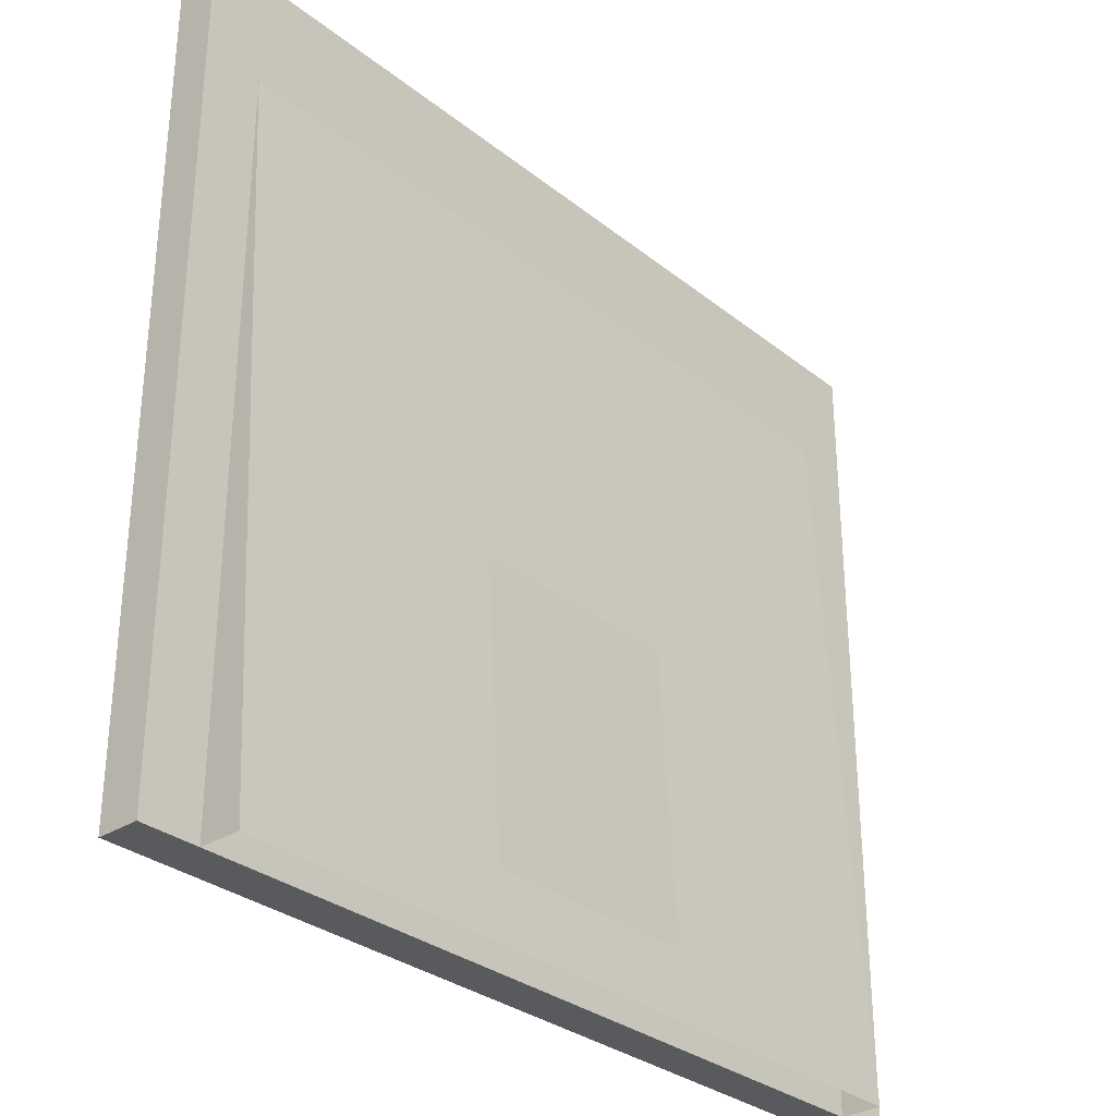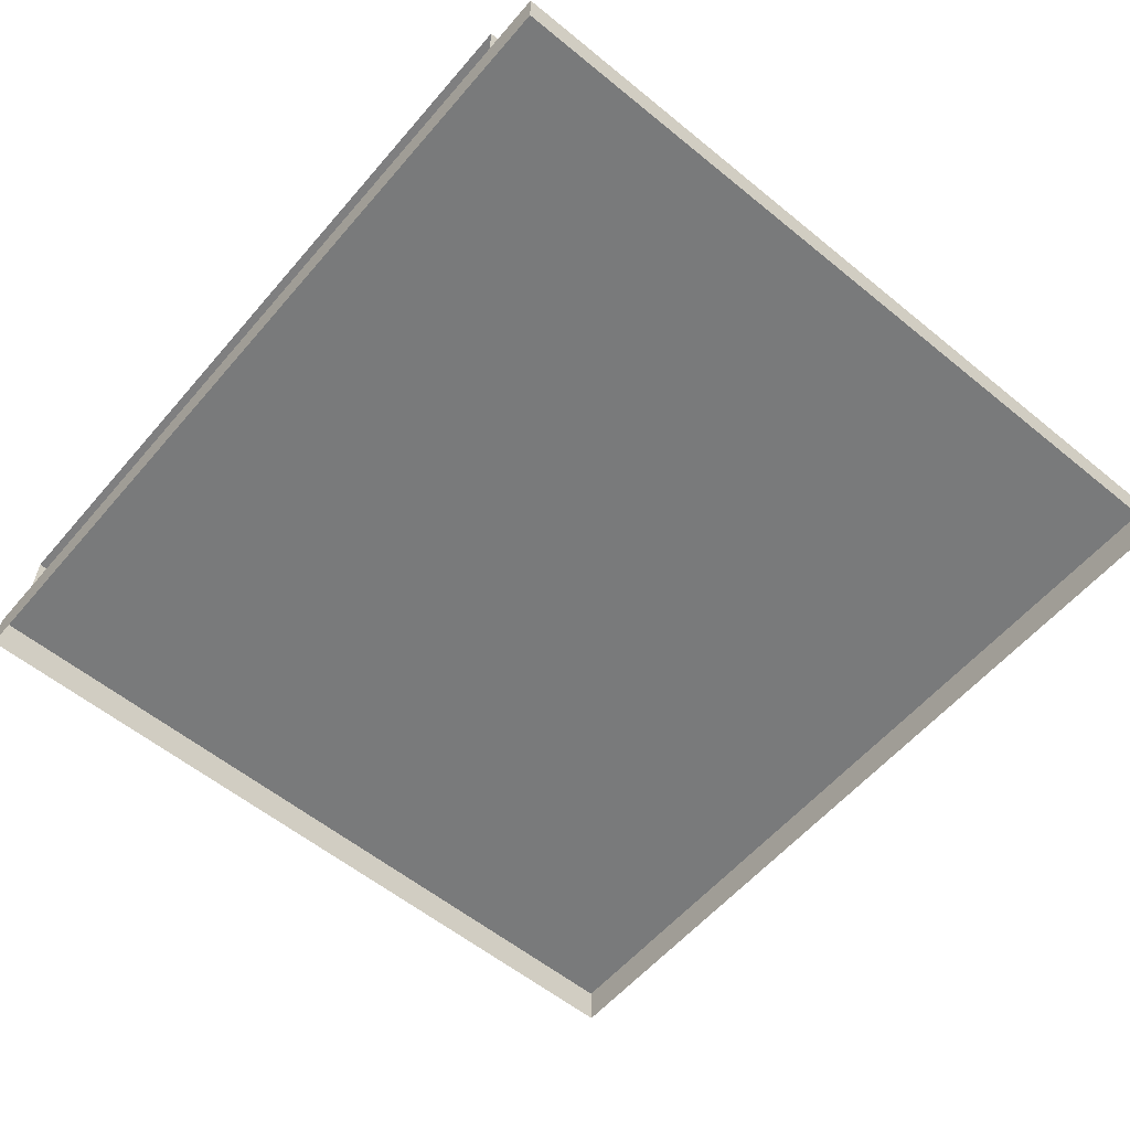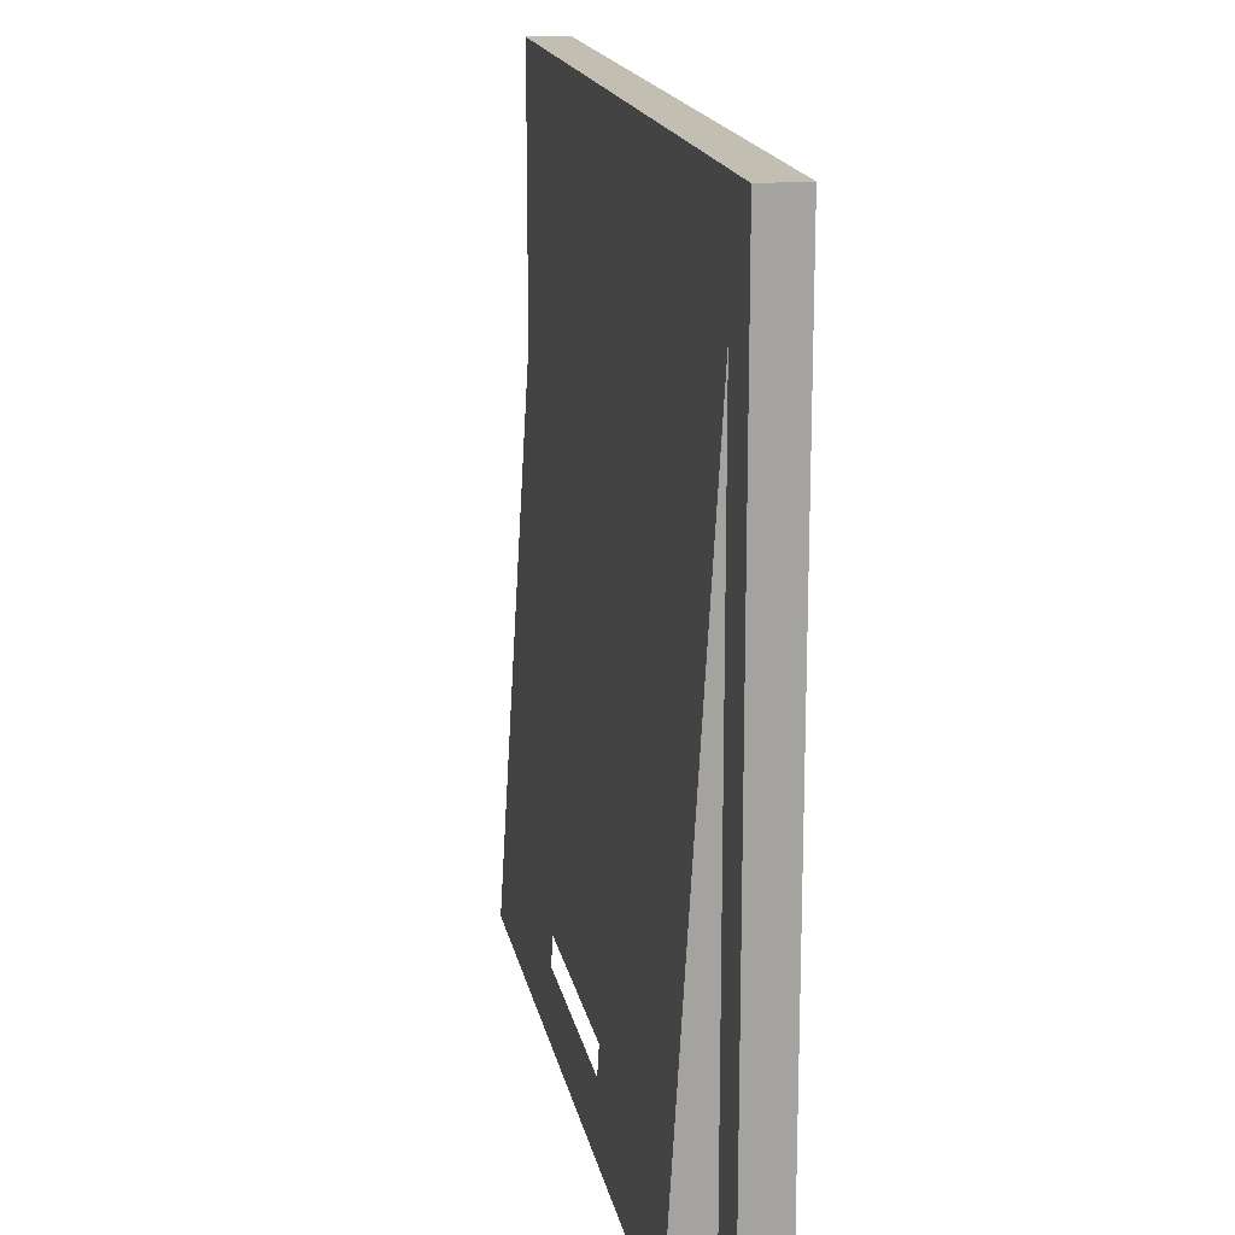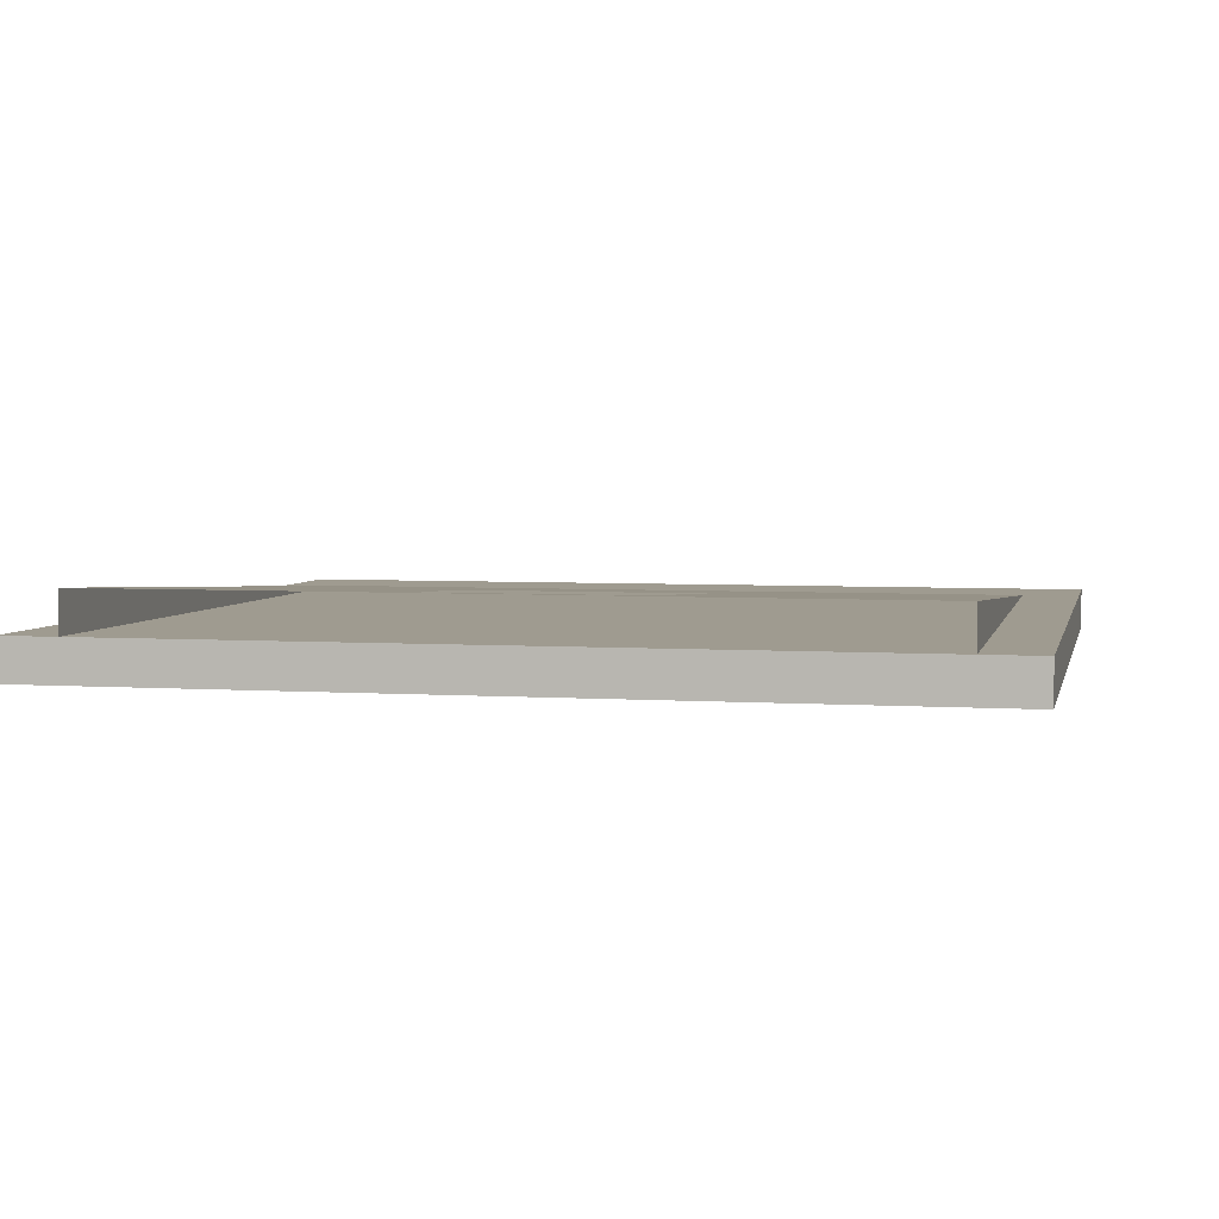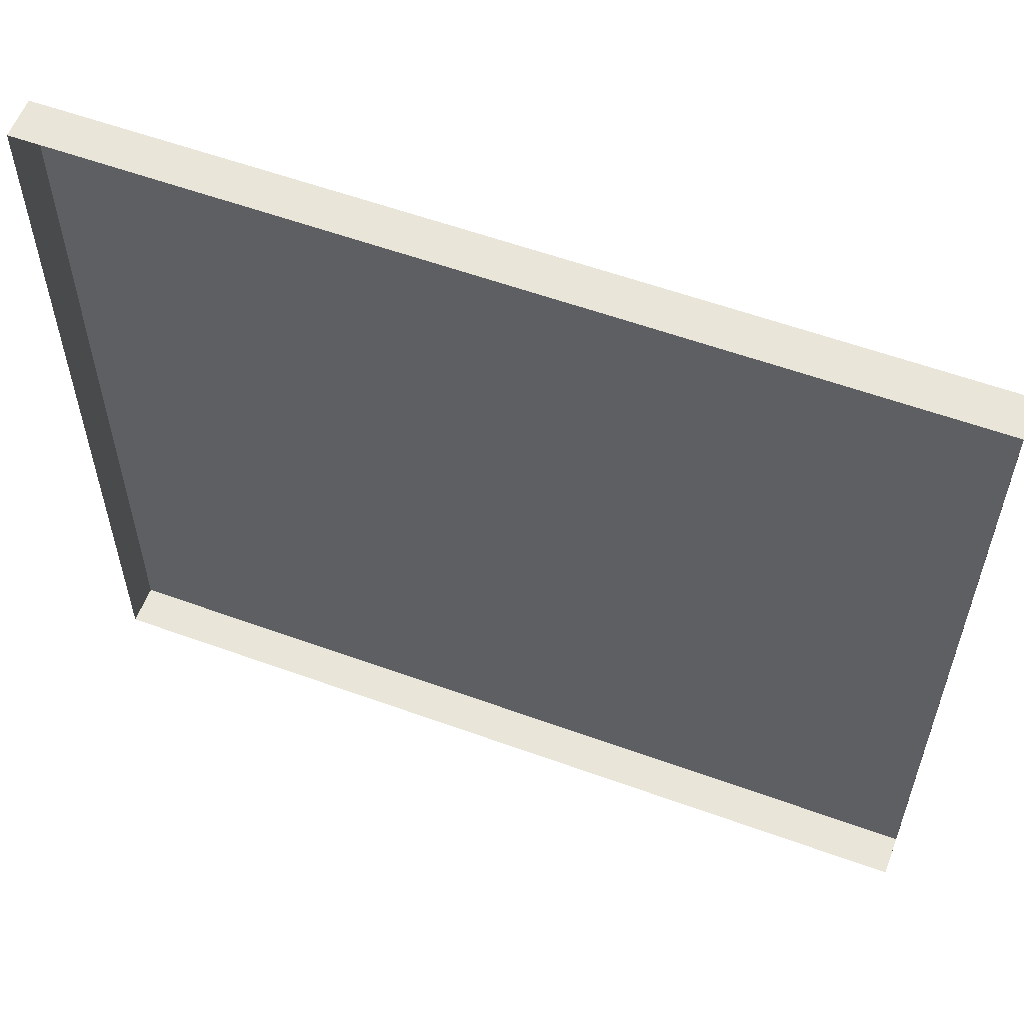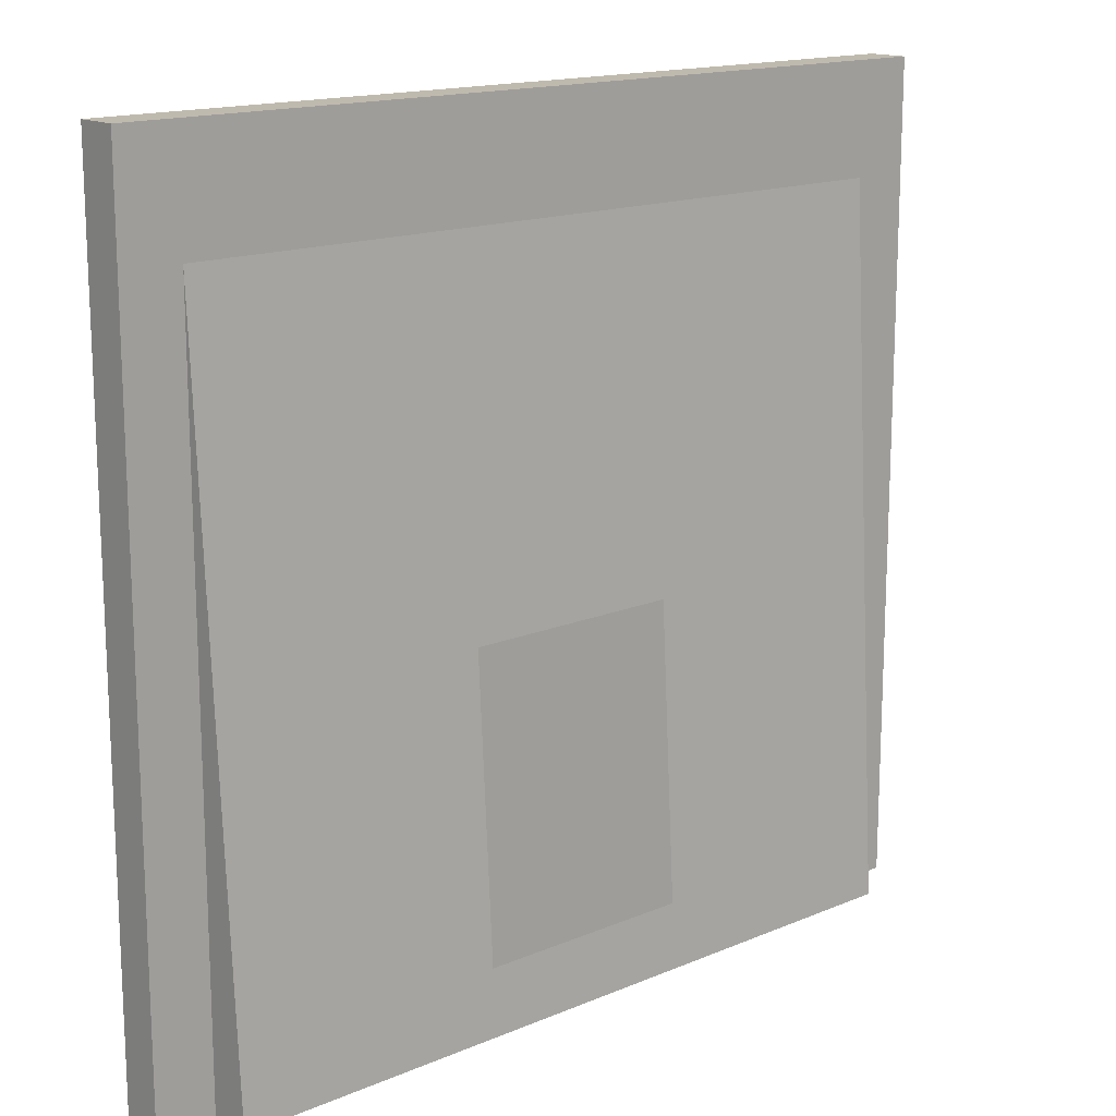
<metadata>
{"format":"obj","ext":"obj","renderer":"f3d","projection":"perspective","resolution":1024,"background":"white","views":[{"elev":-31.2,"azim":131.8,"up":"+Z"},{"elev":-58.0,"azim":-130.2,"up":"+Y"},{"elev":17.1,"azim":-100.8,"up":"+Z"},{"elev":4.1,"azim":-167.5,"up":"+Y"},{"elev":57.8,"azim":20.6,"up":"+Z"},{"elev":15.5,"azim":138.3,"up":"+Z"}]}
</metadata>
<code>
o #ID11
v -0.4595 0.7273 -0.478
v -0.1343 0.7228 -0.4001
v 0.4545 0.7273 -0.478
v -0.4595 0.6779 0.3784
v -0.1343 0.7026 -0.04978
v 0.1293 0.7026 -0.04978
v 0.1293 0.7228 -0.4001
v 0.4545 0.6779 0.3784
v -0.4595 0.7273 -0.478
v -0.4595 0.6779 -0.478
v -0.4595 0.6779 0.3784
v -0.5295 0.6779 0.5102
v -0.4595 0.6779 -0.478
v -0.5295 0.6779 -0.478
v -0.4595 0.6779 0.3784
v 0.4545 0.6779 0.3784
v 0.5245 0.6779 -0.478
v 0.4545 0.6779 -0.478
v 0.5245 0.6779 0.5102
v 0.4545 0.7273 -0.478
v 0.4545 0.6779 0.3784
v 0.4545 0.6779 -0.478
v -0.4595 0.6779 -0.478
v -0.5295 0.6285 -0.478
v -0.5295 0.6779 -0.478
v -0.5131 0.6285 -0.478
v 0.5081 0.6285 -0.478
v 0.4545 0.6779 -0.478
v 0.5245 0.6779 -0.478
v 0.5245 0.6285 -0.478
v -0.5295 0.6779 0.5102
v -0.5295 0.6285 0.4937
v -0.5295 0.6285 0.5102
v -0.5295 0.6285 -0.478
v -0.5295 0.6779 -0.478
v 0.5245 0.6285 0.5102
v -0.5295 0.6779 0.5102
v -0.5295 0.6285 0.5102
v 0.5245 0.6779 0.5102
v 0.5245 0.6779 -0.478
v 0.5245 0.6285 0.5102
v 0.5245 0.6285 -0.478
v 0.5245 0.6779 0.5102
f 1 2 3
f 3 2 1
f 2 1 4
f 4 1 2
f 2 4 5
f 5 4 2
f 5 4 6
f 6 4 5
f 3 7 8
f 8 7 3
f 7 3 2
f 2 3 7
f 8 7 6
f 6 7 8
f 8 6 4
f 4 6 8
f 9 10 11
f 11 10 9
f 12 13 14
f 14 13 12
f 13 12 15
f 15 12 13
f 15 12 16
f 16 12 15
f 16 17 18
f 18 17 16
f 17 16 19
f 19 16 17
f 19 16 12
f 12 16 19
f 20 21 22
f 22 21 20
f 23 24 25
f 25 24 23
f 24 23 26
f 26 23 24
f 26 23 27
f 27 23 26
f 27 23 28
f 28 23 27
f 27 28 29
f 29 28 27
f 27 29 30
f 30 29 27
f 15 18 13
f 13 18 15
f 18 15 16
f 16 15 18
f 31 32 33
f 33 32 31
f 32 31 34
f 34 31 32
f 34 31 35
f 35 31 34
f 36 37 38
f 38 37 36
f 37 36 39
f 39 36 37
f 40 41 42
f 42 41 40
f 41 40 43
f 43 40 41

</code>
